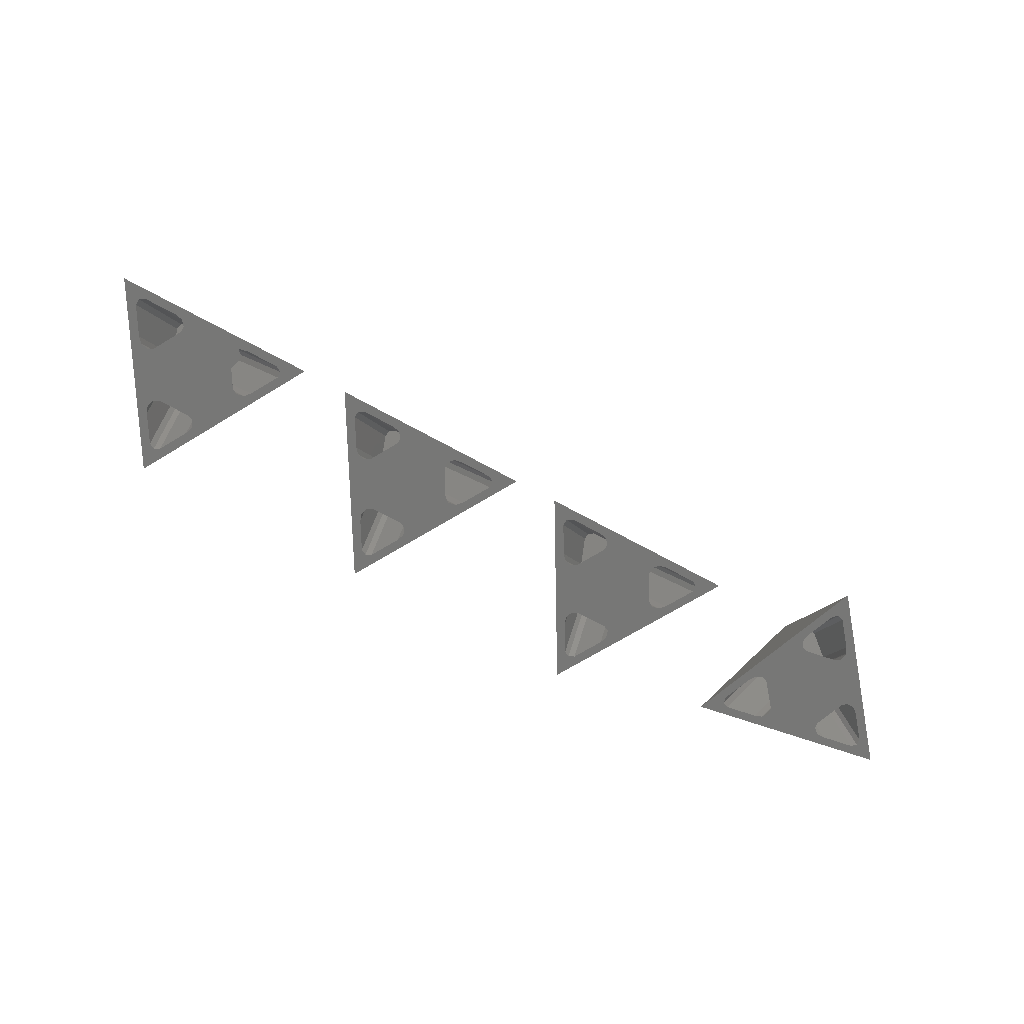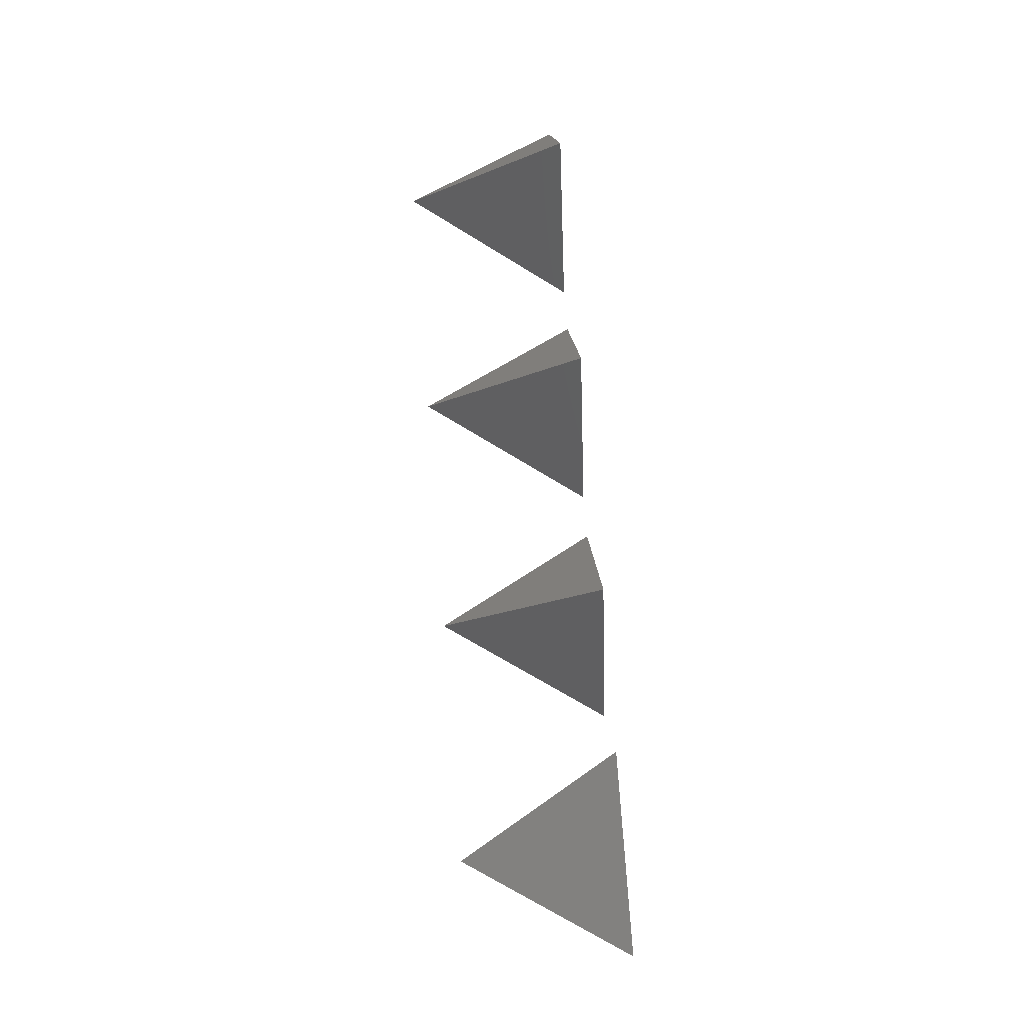
<metadata>
{"format":"stl","ext":"stl","renderer":"f3d","projection":"perspective","resolution":1024,"background":"white","views":[{"elev":-69.8,"azim":-28.7,"up":"+Z"},{"elev":74.6,"azim":85.4,"up":"+Y"}]}
</metadata>
<code>
# stl→obj: 360 verts, 784 faces
v 1.313e-15 4.339e-07 10
v 0.01402 7.071 1.107e-15
v -6.131 -3.523 -4.62e-15
v 6.117 -3.548 6.346e-15
v 1.361 3.627 2.24e-15
v -4.825 -2.364 -3.426e-15
v -4.804 -2.761 -3.416e-15
v -4.472 -2.978 -3.124e-15
v -2.473 -2.983 -1.333e-15
v -1.668 -2.519 -6.027e-16
v -1.97 -2.863 -8.81e-16
v -2.023 -2.893 -9.292e-16
v -1.349 2.703 -2.066e-16
v -2.685 -0.3897 -1.469e-15
v -1.493 3.138 -3.266e-16
v 1.005 2.521 1.897e-15
v -1.689 -2.124 -6.132e-16
v -0.995 2.524 1.067e-16
v -3.465 -0.2616 -2.164e-15
v -3.017 -0.1724 -1.761e-15
v -3.518 -0.2924 -2.212e-15
v -3.822 -0.6349 -2.492e-15
v 4.46 -2.996 4.874e-15
v 2.46 -2.993 3.083e-15
v -1.493 3.199 -3.253e-16
v -1.347 3.632 -1.848e-16
v -0.3439 5.362 7.5e-16
v 3.819 -0.6499 4.35e-15
v 1.359 2.699 2.218e-15
v 1.507 3.132 2.36e-15
v 1.507 3.193 2.361e-15
v 0.01103 5.54 1.072e-15
v 0.3641 5.361 1.384e-15
v 1.68 -2.13 2.403e-15
v 1.657 -2.526 2.374e-15
v 1.959 -2.87 2.637e-15
v 2.012 -2.901 2.684e-15
v 4.815 -2.383 5.205e-15
v 4.792 -2.779 5.176e-15
v 2.683 -0.4003 3.338e-15
v 3.016 -0.1843 3.64e-15
v 3.517 -0.3059 4.087e-15
v 3.464 -0.275 4.04e-15
v -2.192 -0.851 4.295
v -2.119 -1.218 4.38
v -1.689 0.5909 3.479
v -1.511 0.8613 3.274
v -1.498 0.8687 3.264
v -1.498 0.8689 3.208
v -1.498 0.8688 3.209
v -1.353 0.7839 2.714
v -1.353 0.7839 2.715
v -0.9992 0.5794 2.75
v -0.002501 -1.155 2.75
v -0.002581 -1.155 2.751
v -0.002011 -0.8632 2.957
v -0.001713 -0.8634 2.957
v -0.7469 0.4332 2.957
v -0.7469 0.433 2.957
v -0.9989 0.579 2.751
v -0.003144 -1.563 2.715
v -0.003154 -1.563 2.715
v -0.00321 -1.732 3.207
v -0.0029 -1.732 3.209
v -0.003321 -1.732 3.264
v -0.01603 -1.739 3.274
v -0.3398 -1.757 3.479
v -1.839 -1.465 4.295
v -1.498 0.8838 3.274
v -1.352 1.172 3.478
v -0.3499 2.325 4.295
v 0.004887 2.443 4.379
v 0.3581 2.324 4.295
v 1.356 1.167 3.479
v 1.502 0.8776 3.274
v 1.502 0.8627 3.209
v 1.502 0.8628 3.264
v 1.502 0.8628 3.207
v 1.355 0.7789 2.715
v 1.001 0.5757 2.751
v 0.7487 0.4303 2.957
v 0.7483 0.4305 2.957
v 1.001 0.5756 2.751
v 1.514 0.8557 3.274
v 1.502 0.863 3.264
v 1.691 0.5843 3.479
v 2.188 -0.8598 4.295
v 2.114 -1.226 4.379
v 1.833 -1.472 4.295
v 0.3322 -1.759 3.479
v 0.00918 -1.739 3.274
v -0.003437 -1.732 3.264
v 21.13 -3.521 -7.086e-15
v 15 -3.772e-07 10
v 8.885 -3.55 -5.905e-16
v 16.35 3.632 -1.598e-16
v 14.98 7.071 2.671e-15
v 10.19 -2.386 -5.696e-16
v 10.21 -2.782 -8.238e-16
v 10.54 -2.998 -1.133e-15
v 12.54 -2.993 -2.194e-15
v 13.34 -2.527 -2.336e-15
v 13.04 -2.871 -2.386e-15
v 12.99 -2.902 -2.376e-15
v 13.64 2.698 7.073e-16
v 12.32 -0.4012 -4.875e-16
v 13.49 3.131 1.05e-15
v 15.99 2.525 -6.514e-16
v 13.32 -2.132 -2.081e-15
v 13.99 2.52 4.093e-16
v 11.54 -0.2768 4.444e-18
v 11.98 -0.1851 -1.783e-16
v 11.48 -0.3076 1.327e-17
v 11.18 -0.6517 -3.651e-17
v 19.47 -2.976 -5.871e-15
v 17.47 -2.982 -4.811e-15
v 13.49 3.192 1.088e-15
v 13.64 3.627 1.277e-15
v 14.63 5.361 1.809e-15
v 18.82 -0.6332 -4.089e-15
v 16.35 2.704 -7.295e-16
v 16.49 3.138 -5.408e-16
v 16.49 3.2 -5.028e-16
v 14.99 5.54 1.731e-15
v 15.34 5.362 1.433e-15
v 16.69 -2.123 -3.868e-15
v 16.67 -2.519 -4.099e-15
v 16.97 -2.862 -4.47e-15
v 17.02 -2.892 -4.517e-15
v 19.83 -2.362 -5.682e-15
v 19.8 -2.759 -5.914e-15
v 17.69 -0.3885 -3.335e-15
v 18.02 -0.1711 -3.378e-15
v 18.52 -0.2908 -3.718e-15
v 18.46 -0.2601 -3.671e-15
v 12.81 -0.8613 4.295
v 12.89 -1.227 4.38
v 13.31 0.5835 3.479
v 13.49 0.8548 3.274
v 13.5 0.8628 3.21
v 13.5 0.8621 3.264
v 13.5 0.8623 3.264
v 13.64 0.7786 2.714
v 13.64 0.7786 2.715
v 13.5 0.8624 3.208
v 14 0.5752 2.75
v 15 -1.155 2.751
v 15 -0.8633 2.957
v 14.25 0.43 2.956
v 15 -1.564 2.715
v 15 -1.563 2.714
v 15 -1.732 3.208
v 15 -1.732 3.264
v 14.99 -1.74 3.275
v 15 -1.732 3.209
v 14.67 -1.758 3.479
v 13.17 -1.473 4.295
v 13.5 0.877 3.274
v 13.64 1.167 3.479
v 14.64 2.324 4.295
v 14.99 2.443 4.379
v 15.35 2.325 4.295
v 16.35 1.173 3.478
v 16.5 0.8844 3.274
v 16.5 0.8691 3.209
v 16.5 0.8693 3.264
v 16.5 0.8693 3.208
v 16.35 0.7847 2.715
v 16.35 0.7845 2.715
v 16 0.5799 2.751
v 14.25 0.4298 2.957
v 15.75 0.4335 2.957
v 15 -0.8634 2.957
v 16.51 0.862 3.274
v 16.5 0.8694 3.264
v 16.69 0.5916 3.479
v 17.19 -0.85 4.295
v 17.12 -1.217 4.38
v 16.84 -1.464 4.295
v 15.34 -1.757 3.479
v 15.02 -1.739 3.274
v 30 -2.385e-15 10
v 30 7.071 2.512e-15
v 23.87 -3.533 -8.533e-16
v 36.12 -3.538 -5.083e-15
v 31.36 3.629 2.665e-16
v 25.18 -2.372 -7.035e-16
v 25.2 -2.768 -9.154e-16
v 25.53 -2.985 -1.143e-15
v 27.53 -2.987 -1.833e-15
v 28.34 -2.522 -1.871e-15
v 28.03 -2.865 -1.944e-15
v 27.98 -2.896 -1.941e-15
v 28.65 2.702 7.222e-16
v 27.32 -0.3938 -4.185e-16
v 28.5 3.135 9.963e-16
v 31 2.522 -1.833e-16
v 28.32 -2.126 -1.659e-15
v 29 2.523 5.077e-16
v 26.54 -0.2666 -8.35e-17
v 26.98 -0.177 -1.918e-16
v 26.48 -0.2973 -8.098e-17
v 26.18 -0.6407 -1.538e-16
v 34.47 -2.989 -4.227e-15
v 32.47 -2.988 -3.536e-15
v 28.5 3.197 1.028e-15
v 28.65 3.63 1.202e-15
v 29.65 5.361 1.751e-15
v 33.82 -0.6441 -2.792e-15
v 31.35 2.701 -2.13e-16
v 31.5 3.134 -3.959e-17
v 31.5 3.195 -7.937e-18
v 30 5.54 1.721e-15
v 30.36 5.361 1.507e-15
v 31.68 -2.128 -2.822e-15
v 31.66 -2.524 -3.019e-15
v 31.96 -2.868 -3.301e-15
v 32.02 -2.898 -3.335e-15
v 34.82 -2.377 -4.032e-15
v 34.8 -2.772 -4.23e-15
v 32.68 -0.3959 -2.272e-15
v 33.02 -0.1791 -2.274e-15
v 33.52 -0.3006 -2.51e-15
v 33.47 -0.2699 -2.476e-15
v 27.81 -0.8545 4.295
v 27.88 -1.22 4.379
v 28.31 0.5884 3.479
v 28.49 0.8594 3.274
v 28.5 0.8667 3.208
v 28.5 0.8667 3.264
v 28.65 0.782 2.715
v 29 0.578 2.751
v 29 0.5783 2.75
v 30 -1.155 2.75
v 30 -0.863 2.957
v 29.25 0.4324 2.957
v 30 -1.563 2.714
v 30 -1.564 2.715
v 30 -1.732 3.208
v 30 -1.732 3.264
v 29.99 -1.739 3.274
v 30 -1.732 3.209
v 29.66 -1.758 3.479
v 28.16 -1.468 4.295
v 28.5 0.8665 3.264
v 28.5 0.8813 3.274
v 28.65 1.17 3.479
v 29.65 2.324 4.295
v 30 2.443 4.379
v 30.36 2.324 4.295
v 31.35 1.169 3.479
v 31.5 0.8801 3.274
v 31.5 0.8654 3.209
v 31.5 0.865 3.264
v 31.35 0.7813 2.714
v 31.35 0.7812 2.714
v 31 0.5771 2.75
v 31 0.577 2.75
v 29.25 0.4321 2.957
v 30.75 0.4311 2.957
v 30.75 0.4313 2.956
v 30 -0.8632 2.957
v 31.51 0.8578 3.274
v 31.5 0.8653 3.264
v 31.69 0.5868 3.479
v 32.19 -0.857 4.295
v 32.12 -1.223 4.38
v 31.84 -1.469 4.295
v 30.34 -1.757 3.479
v 30.01 -1.74 3.275
v 43.81 -6.97 1.05e-15
v 45 -4.801e-07 10
v 39.56 4.518 1.101e-15
v 44.44 -5.344 1.057e-15
v 51.63 2.451 1.091e-15
v 43.75 -5.224 1.058e-15
v 43.05 -3.349 1.066e-15
v 40.74 3.54 1.097e-15
v 40.65 3.154 1.095e-15
v 41.34 1.278 1.087e-15
v 43.7 2.381 1.091e-15
v 47.06 2.206 1.09e-15
v 47.02 1.813 1.089e-15
v 41.58 0.8881 1.085e-15
v 41.63 0.8489 1.085e-15
v 42.06 0.6852 1.084e-15
v 50.2 1.921 1.089e-15
v 50.15 1.527 1.087e-15
v 47.71 -0.06335 1.08e-15
v 42.42 0.8427 1.085e-15
v 43.55 3.157 1.095e-15
v 43.79 2.768 1.093e-15
v 43.5 3.196 1.095e-15
v 43.07 3.36 1.096e-15
v 41.1 3.698 1.097e-15
v 47.42 2.494 1.092e-15
v 42.99 -2.837 1.068e-15
v 42.98 -2.897 1.068e-15
v 43.59 -2.318 1.071e-15
v 45.56 -2.655 1.069e-15
v 45.94 -3.403 1.066e-15
v 45.72 -3.806 1.064e-15
v 45.88 -2.891 1.068e-15
v 45.95 -3.343 1.066e-15
v 44.06 -5.461 1.057e-15
v 48.46 -0.3201 1.079e-15
v 48 -0.3336 1.079e-15
v 48.87 -0.01183 1.08e-15
v 43.21 -2.434 1.07e-15
v 47.93 2.528 1.092e-15
v 49.91 2.191 1.09e-15
v 48.52 -0.2996 1.079e-15
v 47.48 2.514 1.092e-15
v 43.12 1.561 4.379
v 42.99 1.213 4.295
v 43.44 1.758 4.295
v 44.97 1.789 3.478
v 45.28 1.716 3.274
v 45.29 1.707 3.264
v 45.29 1.707 3.208
v 45.29 1.707 3.209
v 45.26 1.541 2.714
v 45.2 1.139 2.75
v 45.2 1.138 2.751
v 44.19 -0.2994 2.957
v 45.15 0.8508 2.957
v 43.92 -0.4003 2.751
v 43.92 -0.4004 2.751
v 43.53 -0.5415 2.715
v 43.53 -0.5414 2.715
v 43.38 -0.6008 3.208
v 43.38 -0.6011 3.209
v 43.38 -0.601 3.264
v 43.36 -0.5913 3.274
v 43.23 -0.2939 3.479
v 43.37 -0.6149 3.274
v 43.38 -0.6003 3.264
v 45.89 -0.7374 2.751
v 45.66 -0.5514 2.957
v 46.2 -0.9986 2.715
v 45.89 -0.7376 2.751
v 46.33 -1.106 3.209
v 46.33 -1.106 3.208
v 46.2 -0.9992 2.715
v 46.33 -1.107 3.264
v 46.33 -1.121 3.274
v 46.14 -1.381 3.479
v 44.96 -2.351 4.295
v 44.59 -2.408 4.379
v 44.26 -2.231 4.295
v 43.47 -0.9244 3.479
v 45.31 1.712 3.274
v 45.63 1.675 3.478
v 47.06 1.138 4.295
v 47.29 0.8471 4.379
v 47.3 0.4742 4.295
v 46.57 -0.8646 3.479
v 46.35 -1.102 3.274
v 45.66 -0.5516 2.957
v 45.15 0.8509 2.957
f 1 2 3
f 4 1 3
f 5 2 4
f 3 2 6
f 3 6 7
f 3 7 8
f 3 8 4
f 8 9 4
f 10 4 11
f 12 11 4
f 13 14 15
f 16 17 18
f 19 2 20
f 21 2 19
f 22 2 21
f 6 2 22
f 23 4 24
f 20 25 14
f 25 15 14
f 16 10 17
f 14 13 17
f 13 18 17
f 26 2 27
f 28 29 4
f 29 30 4
f 30 31 4
f 31 5 4
f 32 2 33
f 33 2 5
f 20 2 26
f 20 26 25
f 10 16 34
f 10 34 35
f 10 35 36
f 10 36 37
f 10 37 24
f 10 24 4
f 28 4 38
f 23 39 4
f 40 16 41
f 39 38 4
f 42 29 28
f 43 16 42
f 16 29 42
f 41 16 43
f 34 16 40
f 12 4 9
f 27 2 32
f 4 2 1
f 44 45 7
f 6 44 7
f 22 46 44
f 6 22 44
f 21 47 46
f 22 21 46
f 48 47 19
f 19 49 50
f 48 19 50
f 48 47 48
f 47 21 19
f 20 51 52
f 49 20 52
f 49 19 20
f 14 53 51
f 20 14 51
f 54 55 17
f 17 55 56
f 56 57 58
f 56 58 59
f 56 59 17
f 17 60 53
f 17 53 14
f 60 17 59
f 61 62 10
f 10 62 54
f 10 54 17
f 63 61 10
f 63 10 64
f 10 11 64
f 65 64 66
f 66 64 11
f 66 11 12
f 66 12 67
f 67 12 9
f 67 9 68
f 68 9 8
f 68 8 45
f 45 8 7
f 48 50 15
f 69 48 25
f 25 48 15
f 25 26 70
f 69 25 70
f 26 27 71
f 70 26 71
f 27 32 72
f 71 27 72
f 32 33 73
f 72 32 73
f 5 74 33
f 33 74 73
f 31 75 5
f 5 75 74
f 30 76 31
f 31 76 77
f 31 77 75
f 76 30 78
f 78 30 29
f 78 29 79
f 79 29 79
f 79 29 16
f 79 16 80
f 81 82 59
f 59 82 83
f 83 80 59
f 59 80 16
f 59 16 18
f 59 18 60
f 53 60 18
f 53 18 51
f 18 13 51
f 13 52 51
f 49 52 13
f 50 49 15
f 15 49 13
f 35 34 55
f 62 35 54
f 54 35 55
f 34 40 83
f 56 34 82
f 82 34 83
f 55 34 56
f 40 41 79
f 83 40 80
f 80 40 79
f 41 43 78
f 79 41 79
f 79 41 78
f 77 76 43
f 43 76 78
f 77 43 42
f 77 42 84
f 77 84 85
f 28 86 42
f 42 86 84
f 38 87 28
f 28 87 86
f 38 39 87
f 87 39 88
f 39 23 88
f 88 23 89
f 23 24 89
f 89 24 90
f 24 37 90
f 90 37 91
f 37 36 91
f 64 36 63
f 91 36 64
f 91 65 92
f 65 91 64
f 36 35 62
f 63 36 61
f 61 36 62
f 47 48 46
f 46 48 58
f 46 58 57
f 46 57 92
f 92 65 66
f 92 66 46
f 46 66 67
f 46 67 68
f 46 68 45
f 46 45 44
f 71 72 70
f 70 72 73
f 70 73 74
f 70 74 75
f 85 75 77
f 70 75 85
f 48 70 58
f 58 81 59
f 70 81 58
f 70 48 48
f 70 48 69
f 81 70 85
f 56 82 57
f 57 82 81
f 57 81 85
f 57 85 84
f 57 84 86
f 57 86 87
f 57 87 88
f 57 88 89
f 57 89 90
f 57 90 91
f 57 91 92
f 93 94 95
f 96 97 93
f 95 97 98
f 95 98 99
f 95 99 100
f 95 100 93
f 100 101 93
f 102 93 103
f 104 103 93
f 105 106 107
f 108 109 110
f 111 97 112
f 113 97 111
f 114 97 113
f 98 97 114
f 115 93 116
f 112 117 106
f 117 107 106
f 108 102 109
f 106 105 109
f 105 110 109
f 118 97 119
f 120 121 93
f 121 122 93
f 122 123 93
f 123 96 93
f 124 97 125
f 125 97 96
f 112 97 118
f 112 118 117
f 102 108 126
f 102 126 127
f 102 127 128
f 102 128 129
f 102 129 116
f 102 116 93
f 120 93 130
f 115 131 93
f 132 108 133
f 131 130 93
f 134 121 120
f 135 108 134
f 108 121 134
f 133 108 135
f 126 108 132
f 104 93 101
f 119 97 124
f 94 97 95
f 94 93 97
f 136 137 99
f 98 136 99
f 114 138 136
f 98 114 136
f 113 139 138
f 114 113 138
f 111 140 141
f 139 111 141
f 142 139 141
f 139 113 111
f 112 143 144
f 145 112 144
f 145 140 112
f 140 111 112
f 106 146 143
f 112 106 143
f 147 147 109
f 109 147 148
f 109 148 149
f 109 149 146
f 109 146 146
f 109 146 106
f 150 151 102
f 102 151 147
f 102 147 109
f 150 102 152
f 152 102 103
f 153 153 154
f 154 153 155
f 155 152 103
f 155 103 154
f 154 103 104
f 154 104 156
f 156 104 101
f 156 101 157
f 157 101 100
f 157 100 137
f 137 100 99
f 158 141 140
f 107 158 140
f 145 107 140
f 107 117 158
f 118 159 158
f 117 118 158
f 119 160 159
f 118 119 159
f 124 161 160
f 119 124 160
f 125 162 161
f 124 125 161
f 163 162 96
f 96 162 125
f 164 163 123
f 123 163 96
f 165 166 122
f 122 166 164
f 122 164 123
f 122 167 165
f 168 167 122
f 168 122 169
f 122 121 169
f 169 121 170
f 170 121 108
f 149 171 172
f 149 172 146
f 172 170 146
f 170 170 146
f 170 108 146
f 108 110 146
f 110 146 146
f 143 146 110
f 143 110 144
f 110 105 144
f 145 144 105
f 107 145 105
f 147 151 127
f 147 147 126
f 126 147 127
f 148 147 126
f 170 148 132
f 132 148 126
f 172 148 170
f 172 148 172
f 173 148 172
f 132 133 168
f 170 132 169
f 169 132 168
f 170 132 170
f 133 135 167
f 168 133 167
f 166 165 135
f 135 165 167
f 166 135 134
f 166 134 174
f 166 174 175
f 120 176 134
f 134 176 174
f 130 177 120
f 120 177 176
f 130 131 177
f 177 131 178
f 131 115 178
f 178 115 179
f 115 116 179
f 179 116 180
f 116 129 180
f 180 129 181
f 181 129 153
f 153 129 128
f 153 128 155
f 128 127 151
f 152 128 150
f 150 128 151
f 155 128 152
f 139 142 138
f 138 142 171
f 171 149 148
f 171 148 138
f 138 148 173
f 138 173 153
f 138 153 154
f 138 154 156
f 138 156 157
f 138 157 137
f 138 137 136
f 160 161 159
f 159 161 162
f 159 162 163
f 159 163 164
f 175 164 166
f 159 164 175
f 159 172 172
f 159 172 171
f 159 171 142
f 159 142 141
f 159 141 158
f 172 159 175
f 175 174 172
f 172 174 176
f 172 176 177
f 172 177 178
f 172 178 179
f 172 179 180
f 172 180 181
f 153 181 153
f 172 181 153
f 173 172 153
f 182 183 184
f 185 182 184
f 186 183 185
f 184 183 187
f 184 187 188
f 184 188 189
f 184 189 185
f 189 190 185
f 191 185 192
f 193 192 185
f 194 195 196
f 197 198 199
f 200 183 201
f 202 183 200
f 203 183 202
f 187 183 203
f 204 185 205
f 201 206 195
f 206 196 195
f 197 191 198
f 195 194 198
f 194 199 198
f 207 183 208
f 209 210 185
f 210 211 185
f 211 212 185
f 212 186 185
f 213 183 214
f 214 183 186
f 201 183 207
f 201 207 206
f 191 197 215
f 191 215 216
f 191 216 217
f 191 217 218
f 191 218 205
f 191 205 185
f 209 185 219
f 204 220 185
f 221 197 222
f 220 219 185
f 223 210 209
f 224 197 223
f 197 210 223
f 222 197 224
f 215 197 221
f 193 185 190
f 208 183 213
f 185 183 182
f 225 226 188
f 187 225 188
f 203 227 225
f 187 203 225
f 202 228 227
f 203 202 227
f 200 229 229
f 230 200 229
f 230 228 200
f 228 202 200
f 201 231 231
f 229 201 231
f 229 200 201
f 195 232 233
f 231 195 233
f 231 201 195
f 234 235 198
f 198 235 236
f 198 236 232
f 198 232 195
f 237 234 191
f 191 234 234
f 191 234 198
f 238 237 191
f 238 191 239
f 191 192 239
f 240 240 241
f 241 240 242
f 242 239 192
f 242 192 241
f 241 192 193
f 241 193 243
f 243 193 190
f 243 190 244
f 244 190 189
f 244 189 226
f 226 189 188
f 196 230 229
f 206 230 196
f 245 230 246
f 246 230 206
f 206 207 247
f 246 206 247
f 207 208 248
f 247 207 248
f 208 213 249
f 248 208 249
f 213 214 250
f 249 213 250
f 186 251 214
f 214 251 250
f 212 252 186
f 186 252 251
f 211 253 212
f 212 253 253
f 212 253 254
f 212 254 252
f 253 211 255
f 255 211 210
f 255 210 256
f 256 210 257
f 257 210 197
f 257 197 258
f 236 259 260
f 236 260 232
f 260 261 232
f 261 258 232
f 258 197 232
f 197 199 232
f 199 233 232
f 233 199 231
f 231 199 194
f 231 194 231
f 229 231 194
f 229 229 196
f 196 229 194
f 216 215 234
f 238 216 237
f 237 216 234
f 215 221 257
f 261 215 258
f 258 215 257
f 235 215 261
f 262 235 261
f 234 215 234
f 235 234 215
f 221 222 255
f 257 221 256
f 256 221 255
f 222 224 253
f 255 222 253
f 253 222 253
f 254 253 224
f 263 254 223
f 223 254 224
f 264 254 263
f 209 265 223
f 223 265 263
f 219 266 209
f 209 266 265
f 219 220 266
f 266 220 267
f 220 204 267
f 267 204 268
f 204 205 268
f 268 205 269
f 205 218 269
f 269 218 270
f 270 218 240
f 240 218 217
f 240 217 242
f 239 242 217
f 238 239 216
f 216 239 217
f 228 230 227
f 227 230 245
f 227 245 259
f 259 236 235
f 259 235 227
f 227 235 262
f 227 262 240
f 227 240 241
f 227 241 243
f 227 243 244
f 227 244 226
f 227 226 225
f 262 261 240
f 240 261 260
f 240 260 264
f 240 264 263
f 240 263 265
f 240 265 266
f 240 266 267
f 240 267 268
f 240 268 269
f 240 269 270
f 240 270 240
f 248 249 247
f 247 249 250
f 247 250 251
f 247 251 252
f 264 252 254
f 247 252 264
f 247 260 259
f 247 259 245
f 247 245 246
f 260 247 264
f 271 272 273
f 274 275 271
f 276 271 277
f 273 278 279
f 273 279 271
f 279 280 271
f 281 282 283
f 284 285 271
f 285 286 271
f 287 275 288
f 289 286 290
f 291 275 292
f 293 275 291
f 273 275 294
f 273 294 295
f 273 295 278
f 282 281 296
f 286 297 298
f 299 289 300
f 286 298 277
f 286 277 271
f 301 275 302
f 303 275 304
f 276 305 271
f 302 275 274
f 305 274 271
f 304 275 301
f 306 300 307
f 308 275 303
f 286 299 309
f 286 309 297
f 289 299 286
f 294 275 293
f 310 275 311
f 311 275 287
f 289 307 300
f 288 275 308
f 300 306 303
f 306 312 303
f 312 308 303
f 289 290 283
f 292 275 310
f 292 310 313
f 292 313 281
f 296 281 313
f 284 271 280
f 281 283 290
f 272 275 273
f 275 272 271
f 278 314 315
f 279 278 315
f 295 316 314
f 278 295 314
f 294 317 316
f 295 294 316
f 293 318 317
f 294 293 317
f 319 318 291
f 291 320 321
f 319 291 321
f 319 318 319
f 318 293 291
f 322 320 292
f 292 320 291
f 292 322 322
f 323 322 292
f 323 292 324
f 292 281 324
f 325 326 327
f 327 326 324
f 327 324 281
f 327 281 290
f 328 327 290
f 328 290 329
f 290 286 329
f 286 330 329
f 331 330 286
f 331 286 332
f 286 285 332
f 333 332 334
f 334 332 285
f 334 285 284
f 335 334 284
f 280 335 284
f 315 335 280
f 279 315 280
f 309 330 331
f 297 309 331
f 333 336 297
f 297 331 332
f 333 297 332
f 337 336 333
f 336 298 297
f 299 328 329
f 330 299 329
f 330 309 299
f 300 338 339
f 325 300 339
f 325 325 339
f 328 300 327
f 299 300 328
f 325 327 300
f 303 340 341
f 338 303 341
f 338 300 303
f 342 343 304
f 304 343 344
f 344 340 304
f 304 340 303
f 345 342 346
f 346 342 304
f 346 304 301
f 346 301 347
f 347 301 302
f 347 302 348
f 348 302 274
f 348 274 349
f 349 274 305
f 349 305 350
f 350 305 276
f 351 350 276
f 277 351 276
f 336 351 277
f 298 336 277
f 283 282 322
f 323 283 322
f 282 296 321
f 322 282 320
f 320 282 321
f 322 282 322
f 296 313 352
f 321 296 319
f 319 296 352
f 313 310 353
f 352 313 353
f 310 311 354
f 353 310 354
f 311 287 355
f 354 311 355
f 288 356 287
f 287 356 355
f 288 308 356
f 356 308 357
f 308 312 357
f 357 312 358
f 345 345 358
f 345 358 342
f 358 312 342
f 312 306 342
f 306 343 342
f 306 307 343
f 343 307 344
f 344 307 340
f 340 307 289
f 340 289 341
f 289 339 338
f 324 326 359
f 359 339 323
f 341 289 338
f 289 283 339
f 283 323 339
f 323 324 359
f 326 360 359
f 316 317 314
f 314 317 318
f 314 318 319
f 314 319 360
f 314 360 326
f 314 326 325
f 314 325 325
f 314 325 337
f 337 333 314
f 314 333 334
f 314 334 335
f 314 335 315
f 319 352 319
f 319 352 353
f 319 353 354
f 319 354 355
f 319 355 356
f 319 356 357
f 319 357 358
f 319 358 345
f 319 345 359
f 319 359 360
f 325 339 337
f 337 339 359
f 337 359 345
f 345 345 346
f 345 346 337
f 337 346 347
f 337 347 348
f 337 348 349
f 337 349 350
f 337 350 351
f 337 351 336

</code>
